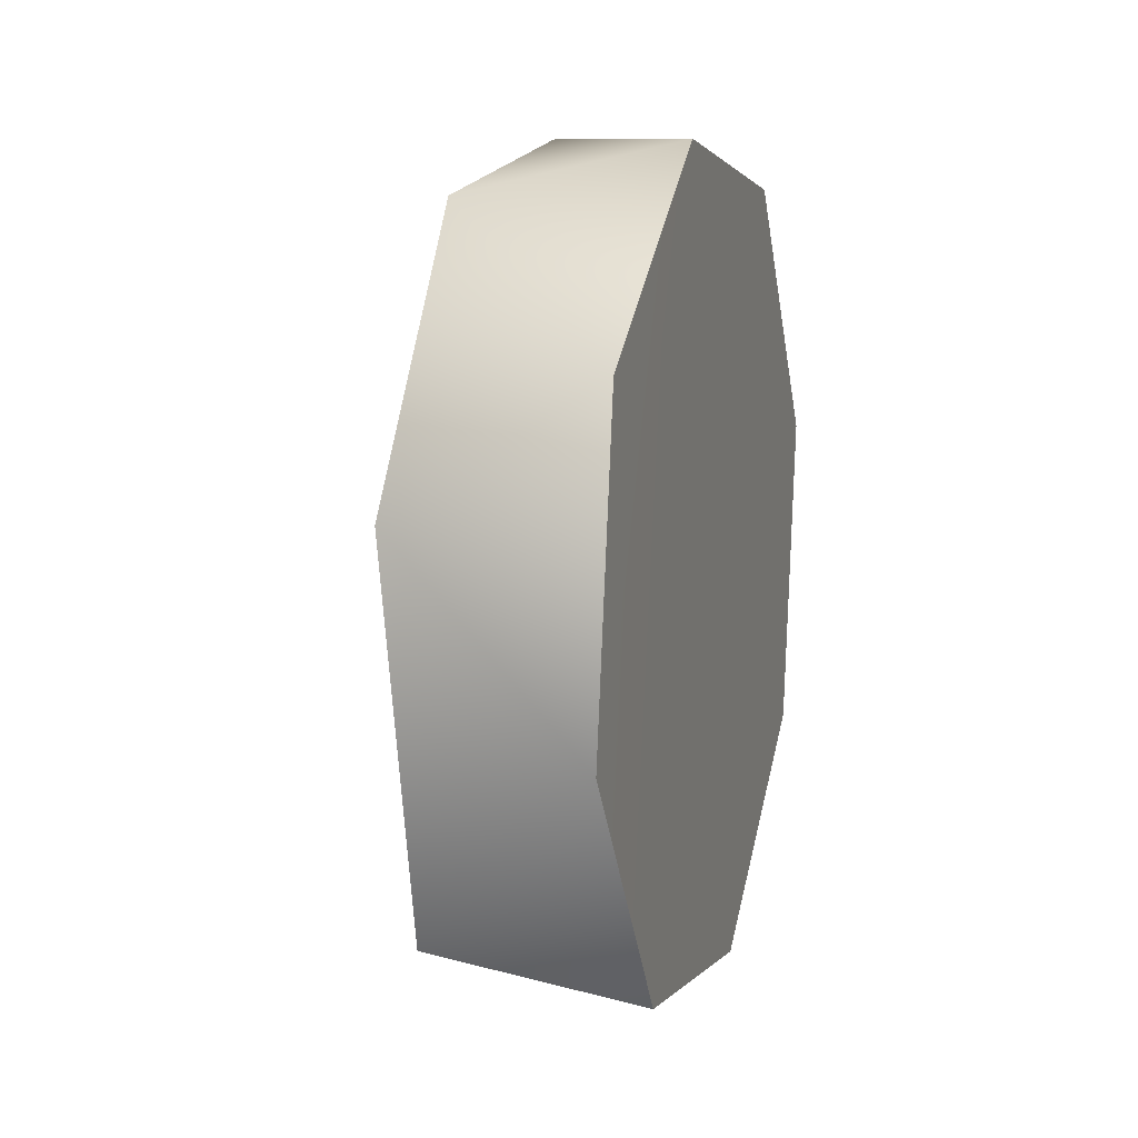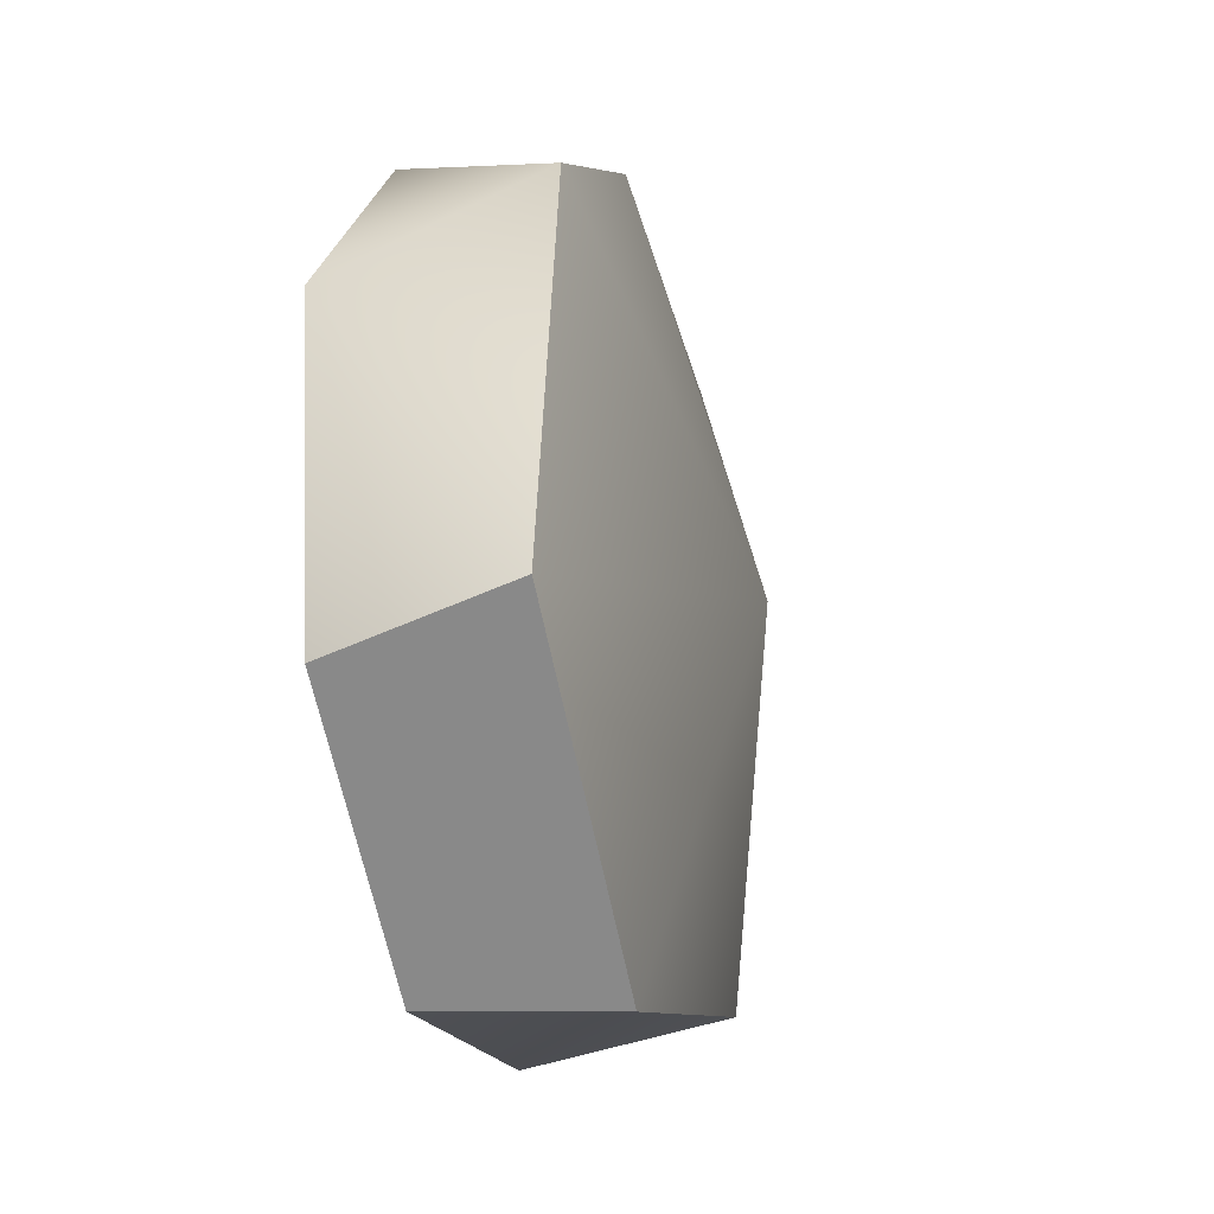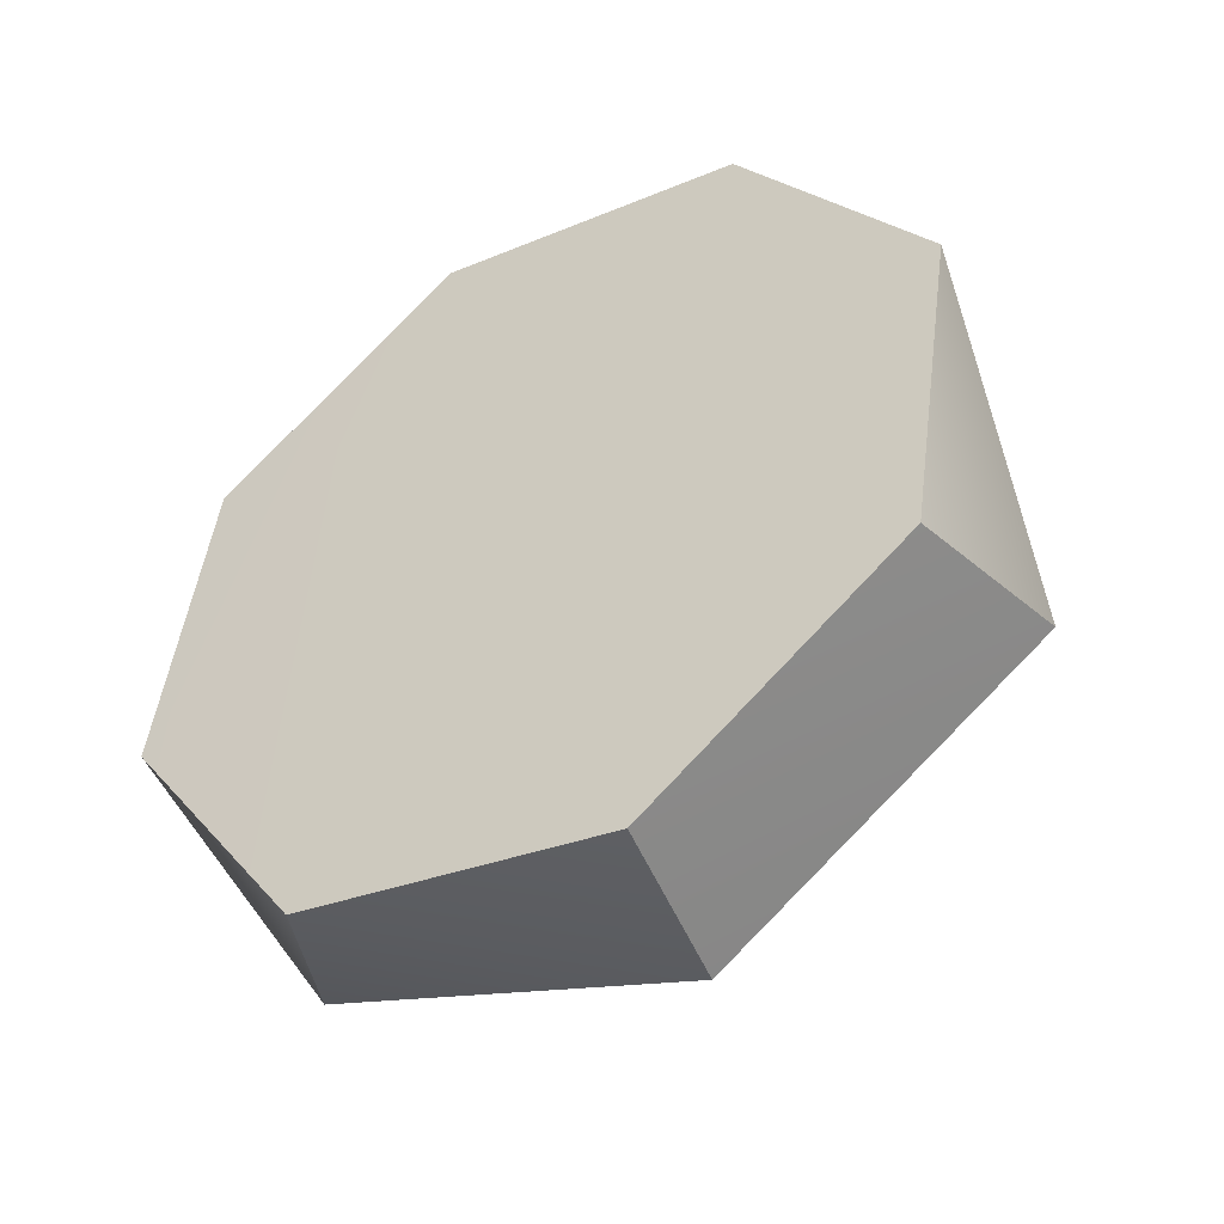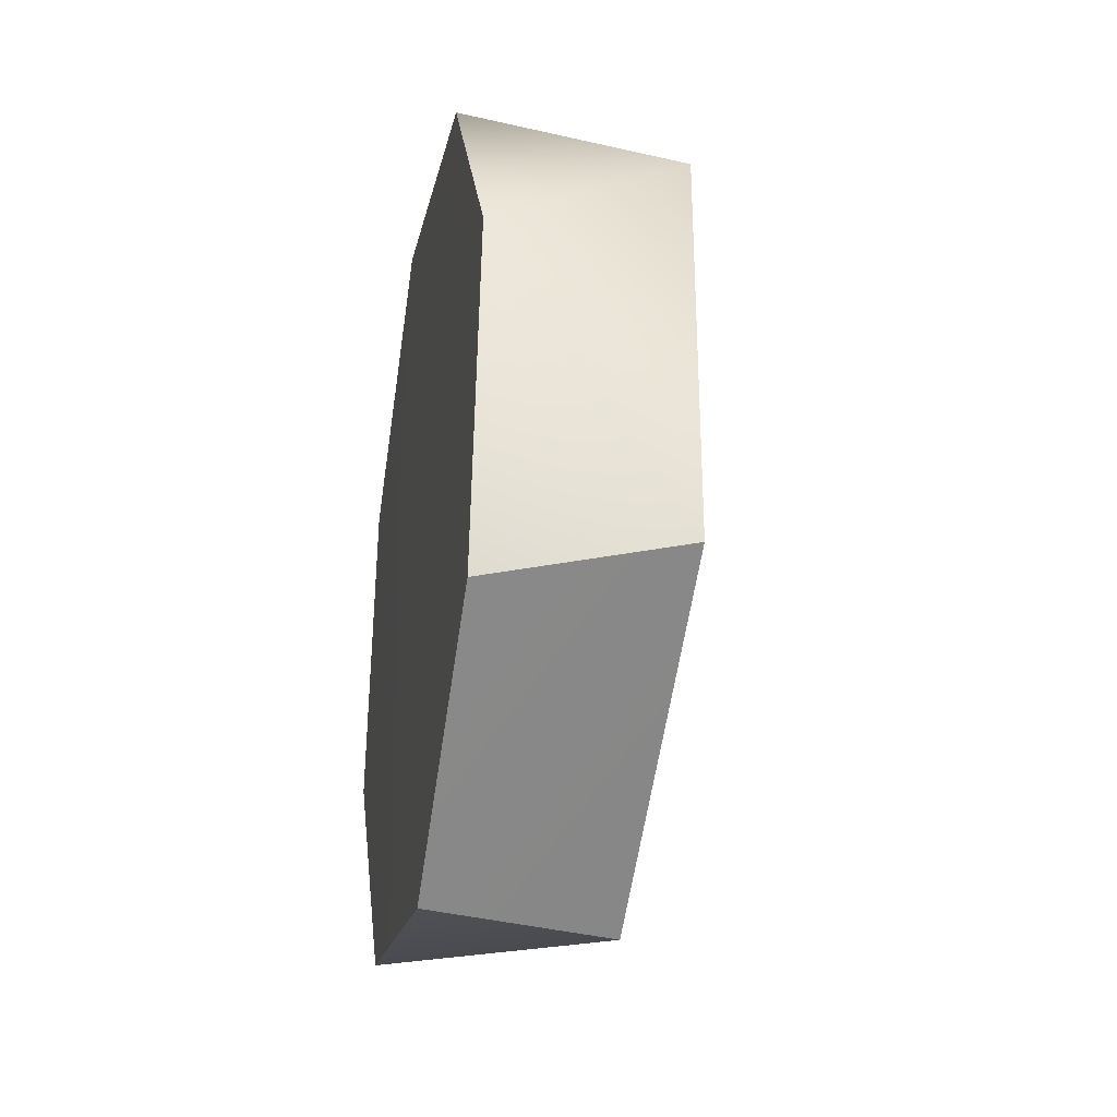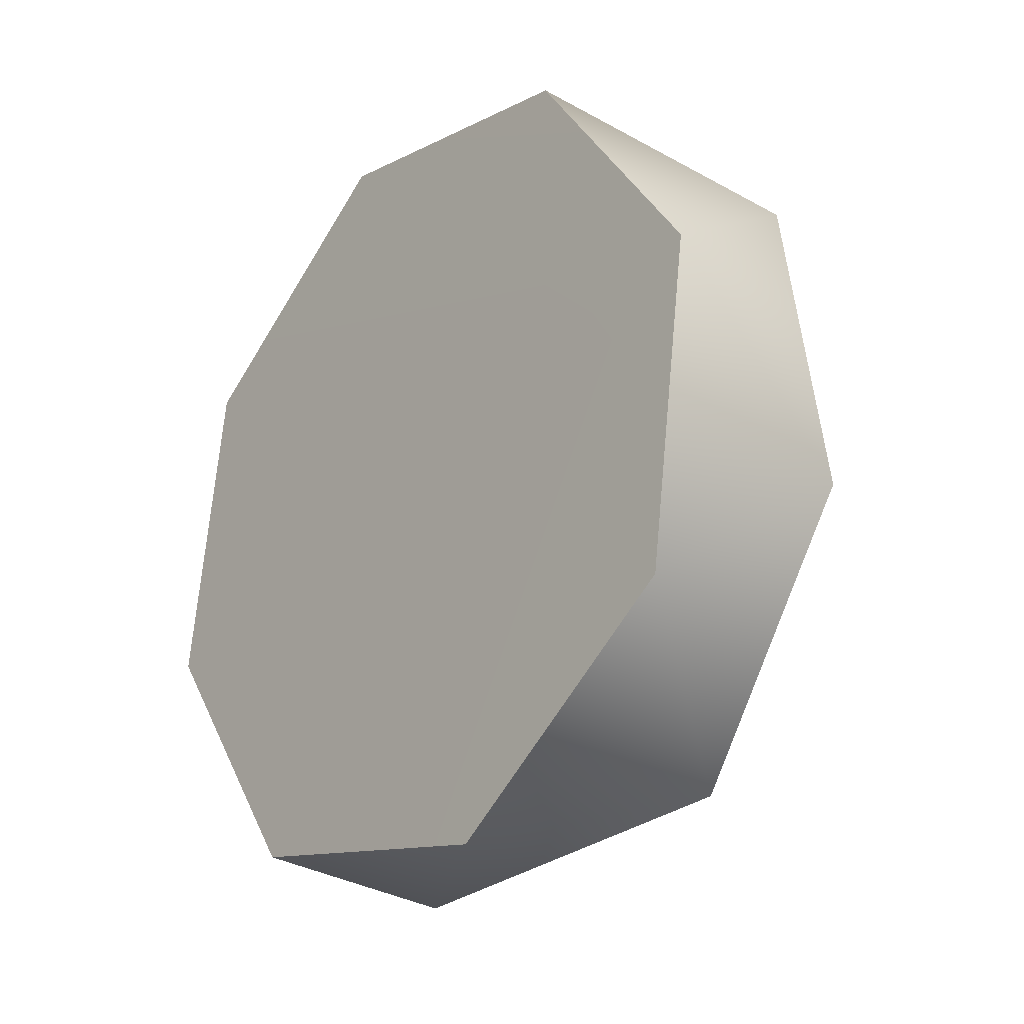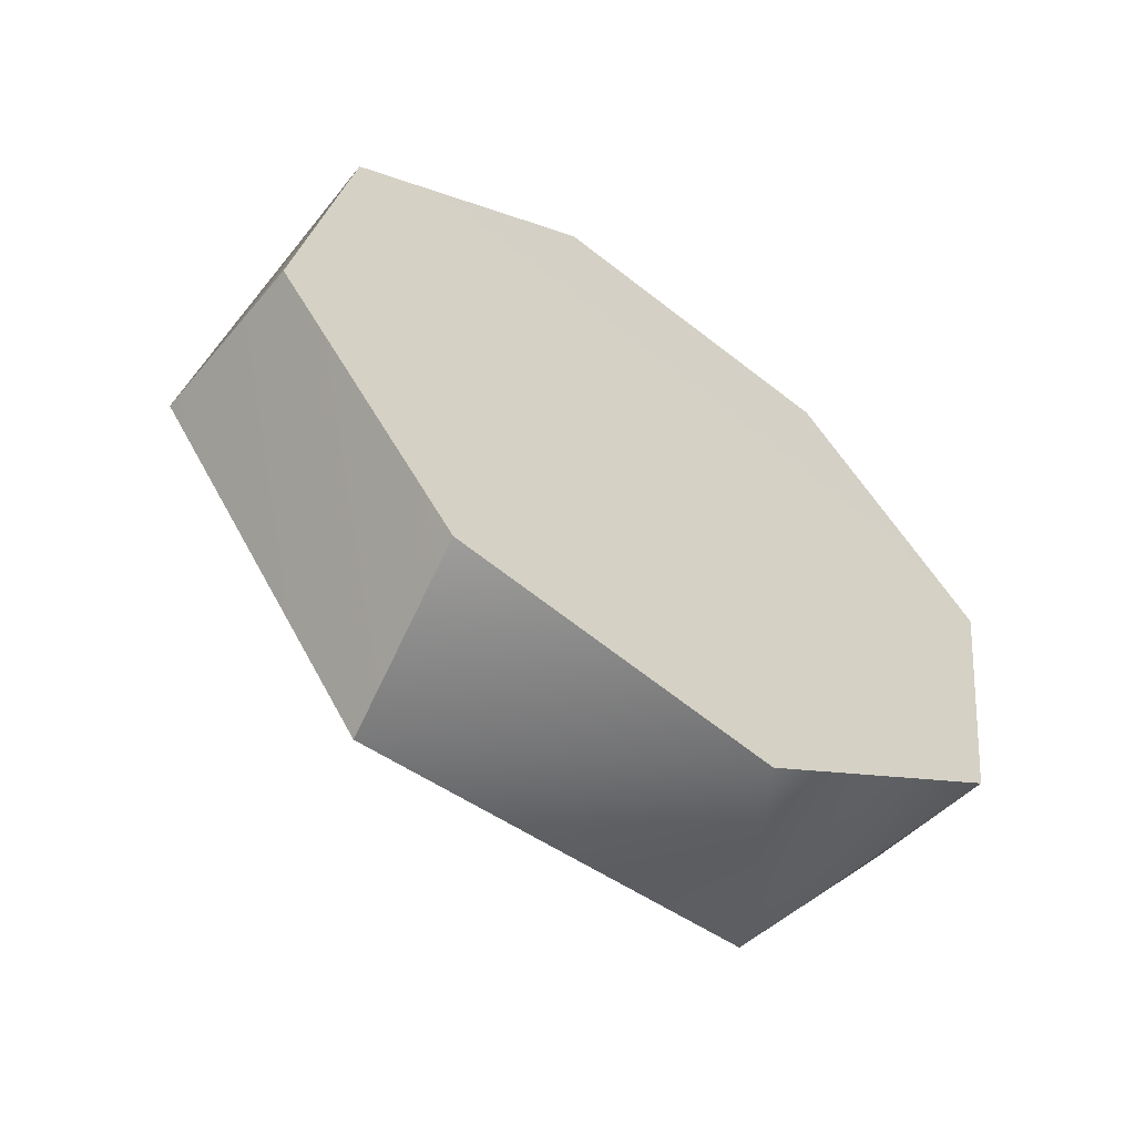
<metadata>
{"format":"obj","ext":"obj","renderer":"f3d","projection":"perspective","resolution":1024,"background":"white","views":[{"elev":9.6,"azim":16.4,"up":"+Y"},{"elev":-28.3,"azim":-165.1,"up":"+Y"},{"elev":-45.5,"azim":121.0,"up":"+Y"},{"elev":-27.7,"azim":169.2,"up":"+Y"},{"elev":-23.4,"azim":139.7,"up":"+Z"},{"elev":-59.2,"azim":53.8,"up":"+Z"}]}
</metadata>
<code>
o mesh32/mesh32-geometry#mesh32-geometry
v 0.4648 -0.7313 -0.06481
v 0.4648 -0.7262 -0.09614
v 0.4835 -0.7264 -0.07647
v 0.4549 -0.7673 -0.08418
v 0.4834 -0.7311 -0.1083
v 0.4834 -0.7451 -0.05095
v 0.4649 -0.7572 -0.04603
v 0.4638 -0.7446 -0.1217
v 0.4834 -0.757 -0.1272
v 0.4834 -0.7767 -0.04602
v 0.4649 -0.7956 -0.05477
v 0.4646 -0.7852 -0.1254
v 0.4834 -0.7886 -0.1223
v 0.4834 -0.8025 -0.06488
v 0.465 -0.8081 -0.09325
v 0.4834 -0.8075 -0.09648
f 1 2 3
f 3 2 1
f 2 1 4
f 4 1 2
f 3 2 5
f 5 2 3
f 6 1 3
f 3 1 6
f 1 7 4
f 4 7 1
f 2 4 8
f 8 4 2
f 2 8 5
f 5 8 2
f 3 5 9
f 9 5 3
f 6 7 1
f 1 7 6
f 3 10 6
f 6 10 3
f 7 11 4
f 4 11 7
f 8 4 12
f 12 4 8
f 9 5 8
f 8 5 9
f 3 9 13
f 13 9 3
f 10 7 6
f 6 7 10
f 3 14 10
f 10 14 3
f 10 11 7
f 7 11 10
f 4 11 15
f 15 11 4
f 4 15 12
f 12 15 4
f 9 8 12
f 12 8 9
f 9 12 13
f 13 12 9
f 3 13 16
f 16 13 3
f 3 16 14
f 14 16 3
f 14 11 10
f 10 11 14
f 11 14 15
f 15 14 11
f 15 16 12
f 12 16 15
f 16 13 12
f 12 13 16
f 14 16 15
f 15 16 14

</code>
